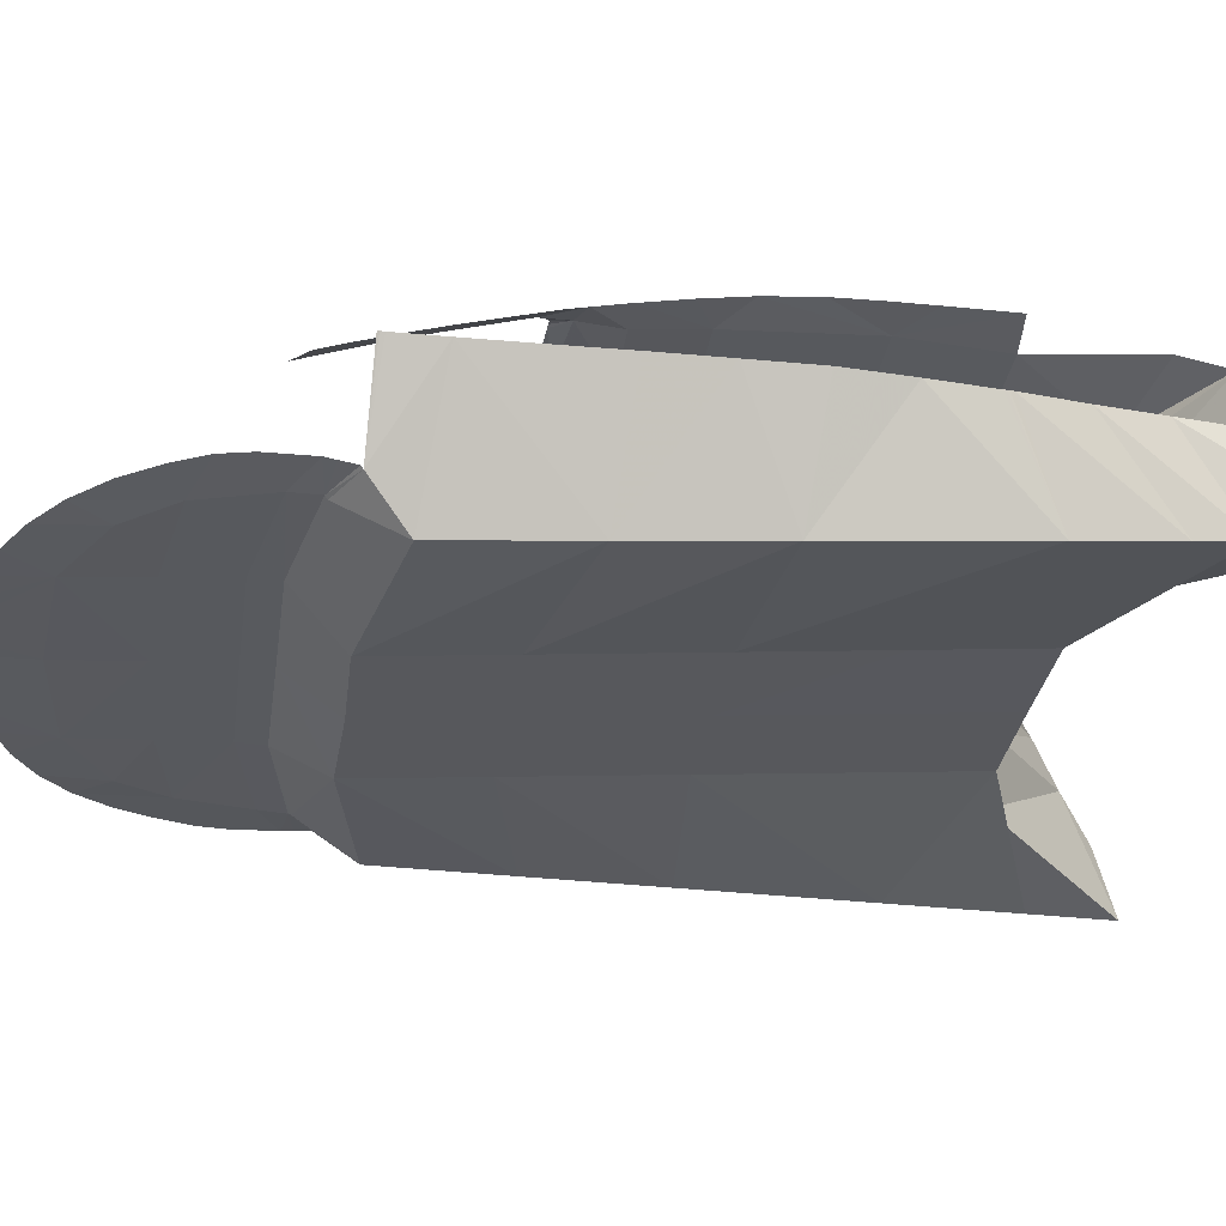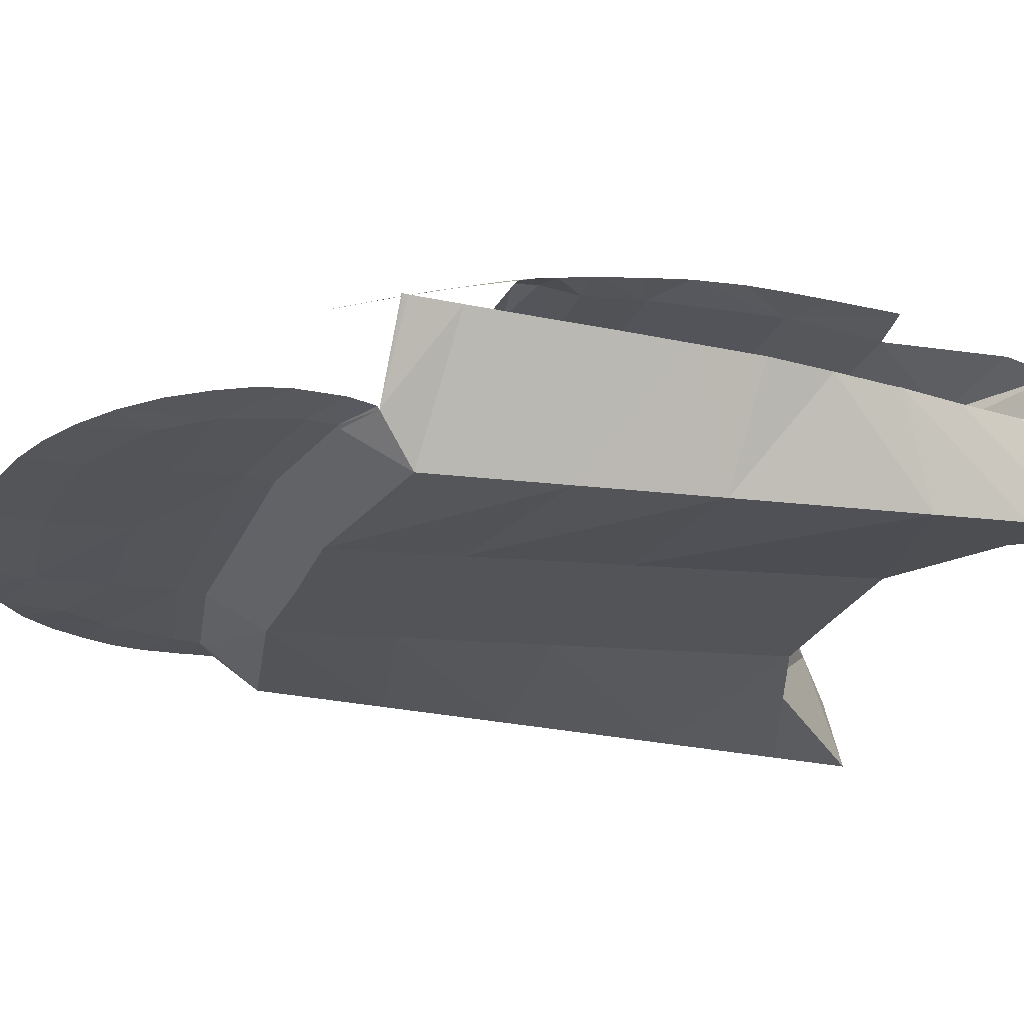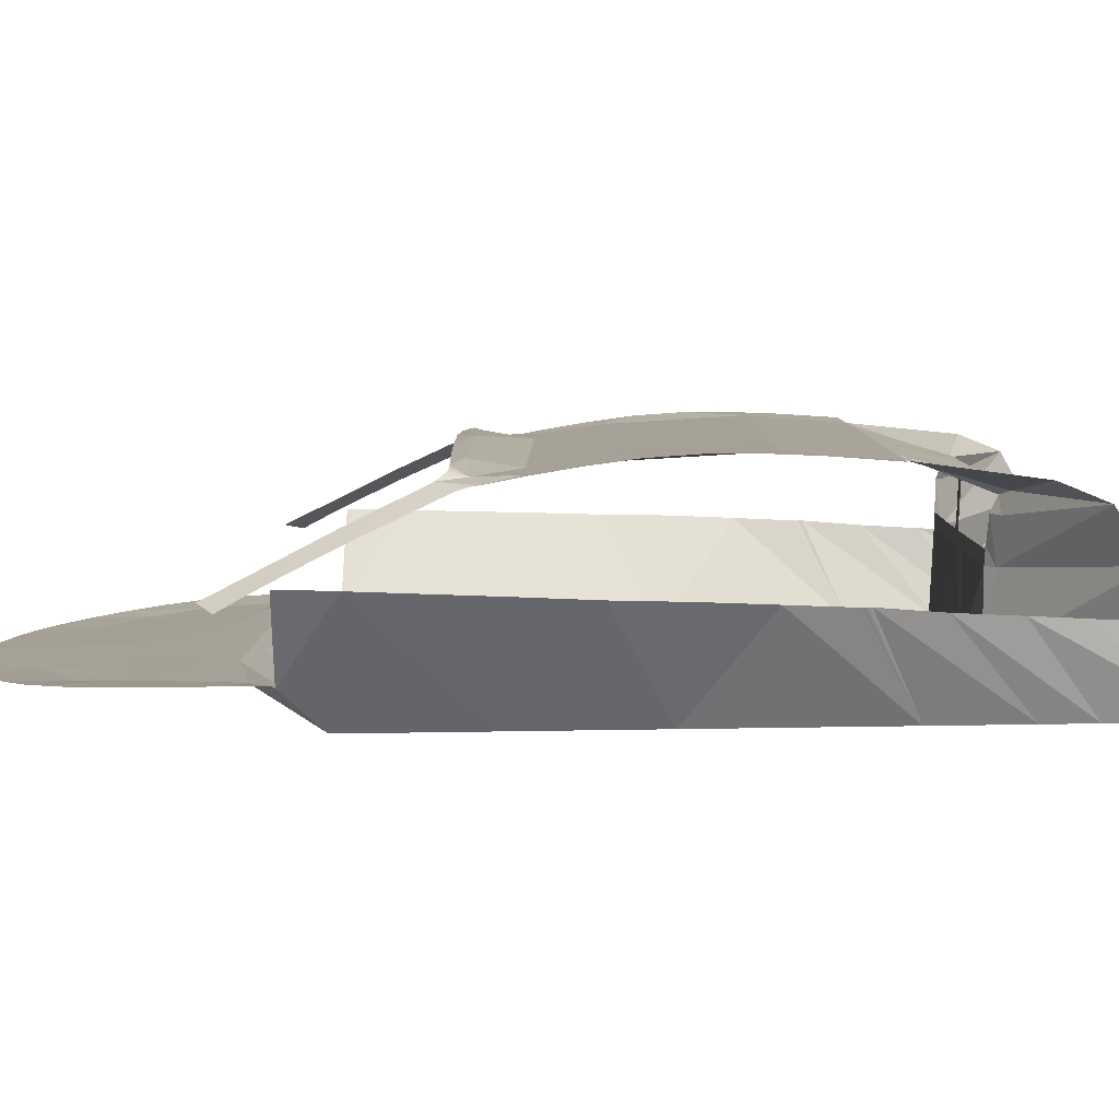
<metadata>
{"format":"obj","ext":"obj","renderer":"f3d","projection":"perspective","resolution":1024,"background":"white","views":[{"elev":-30.4,"azim":81.8,"up":"+Y"},{"elev":-25.3,"azim":70.6,"up":"+Y"},{"elev":6.2,"azim":90.6,"up":"+Y"}]}
</metadata>
<code>
g model_car_51_interior_LOD1
v 0.8252 0.8339 -0.04514
v 0.7536 0.6188 -0.2214
v 0.764 0.6224 -0.3341
v 0.8183 0.8273 -0.185
v 0.7837 0.6289 -0.5457
v 0.8132 0.8224 -0.2849
v 0.8306 0.8441 0.09342
v 0.7341 0.6123 -0.01087
v 0.7987 0.8105 -0.504
v 0.8323 0.8443 0.1023
v 0.8324 0.8439 0.1068
v 0.8323 0.8439 0.1136
v 0.8392 0.8494 0.257
v 0.6922 0.5982 0.4402
v 0.844 0.855 0.4105
v 0.8399 0.8572 0.5718
v 0.6922 0.5982 0.4402
v 0.662 0.588 0.7668
v 0.8319 0.862 0.7345
v 0.8229 0.8661 0.8947
v 0.8151 0.8701 1.053
v 0.6317 0.5779 1.094
v 0.6927 0.6726 1.186
v 0.8108 0.8725 1.166
v 0.8113 0.8726 1.177
v 0.8118 0.872 1.181
v 0.7377 0.9087 -0.4228
v 0.7837 0.6289 -0.5457
v 0.4182 0.6877 -0.1624
v 0.4206 0.8705 -0.1879
v 0.393 0.8709 -0.1675
v 0.2493 0.687 -0.1422
v 0.3497 0.8705 -0.1675
v 0.2503 0.8697 -0.1675
v 0.09326 0.8686 -0.1672
v 0.7837 0.6289 -0.5457
v 0.7377 0.9087 -0.4228
v 0.7987 0.8105 -0.504
v 0.714 0.9161 1.174
v 0.768 0.8975 1.151
v 0.739 0.9502 1.045
v 0.6843 0.9713 1.066
v 0.731 0.8773 1.251
v 0.7884 0.8597 1.225
v 0.8057 0.8264 1.285
v 0.7472 0.8404 1.324
v 0.6548 1.025 0.9538
v 0.7073 1.005 0.9257
v 0.6884 1.038 0.8547
v 0.6414 1.049 0.9032
v 0.6973 1.111 0.2754
v 0.7023 1.108 0.1728
v 0.5974 1.109 0.242
v 0.6939 1.111 0.3805
v 0.7145 1.098 0.02266
v 0.5979 1.092 0.01029
v 0.4361 1.109 0.2418
v 0.4358 1.089 0.5706
v 0.5997 1.089 0.5706
v 0.4349 1.065 0.7262
v 0.6098 1.065 0.7262
v 0.4331 1.091 0.009758
v 0.454 1.023 -0.2075
v 0.679 1.061 -0.2561
v 0.7047 1.019 -0.359
v 0.4488 0.9751 -0.1917
v 0.4206 0.8705 -0.1879
v 0.7377 0.9087 -0.4228
v 0.4207 0.9765 -0.1724
v 0.3978 0.9097 -0.1691
v 0.393 0.8709 -0.1675
v 0.3926 0.9053 -0.1674
v 0.3497 0.8705 -0.1675
v 0.3496 0.905 -0.1674
v 0.2503 0.8697 -0.1675
v 0.2508 0.9042 -0.1674
v 0.09326 0.8686 -0.1672
v 0.1521 0.9035 -0.1673
v 0.09465 0.9033 -0.1671
v -1.252e-06 0.8692 -0.1659
v 0.03975 0.9037 -0.1662
v 0.02557 0.9039 -0.166
v -1.252e-06 0.8692 -0.1659
v 0.01918 0.9295 -0.1671
v -1.252e-06 0.9296 -0.167
v 0.6888 1.087 0.6153
v 0.691 1.103 0.5043
v 0.6867 1.067 0.7262
v 0.6859 1.051 0.8049
v 0.6262 1.062 0.8265
v 0.6363 1.055 0.8919
v 0.684 1.048 0.8242
v 0.6884 1.038 0.8547
v 0.6414 1.049 0.9032
v 0.6262 1.062 0.8265
v 0.4351 1.084 0.84
v 0.5699 1.082 0.8664
v 0.5834 1.081 0.866
v 0.4546 1.087 0.8699
v -1.252e-06 1.1 0.8397
v -1.252e-06 1.065 0.7263
v -1.252e-06 1.089 0.5706
v -1.252e-06 1.109 0.2419
v 0.4331 1.091 0.009758
v -1.252e-06 1.091 0.009722
v 0.3359 1.092 0.873
v 0.1862 1.098 0.8766
v -1.252e-06 1.101 0.8785
v 0.3497 1.035 -0.1916
v 0.4137 1.029 -0.1956
v 0.4259 1.013 -0.1882
v 0.454 1.023 -0.2075
v -1.252e-06 1.091 0.009722
v 0.2297 1.043 -0.1841
v 0.03185 1.047 -0.1717
v 0.3032 0.6507 1.697
v 0.3832 0.6495 1.794
v 0.2919 0.6486 1.828
v 0.2035 0.6486 1.848
v 0.4823 0.6555 1.596
v 0.3089 0.663 1.52
v 0.4702 0.6521 1.745
v 0.5501 0.6573 1.679
v 0.3032 0.6507 1.697
v 0.1282 0.6489 1.861
v 0.5611 0.6665 1.479
v 0.3139 0.6726 1.366
v 0.6035 0.6727 1.311
v 0.3153 0.6701 1.299
v 0.6067 0.6701 1.245
v -1.252e-06 0.6516 1.725
v 0.06377 0.6494 1.871
v -1.252e-06 0.6501 1.876
v 0.6998 0.6753 1.435
v 0.712 0.678 1.364
v 0.6035 0.6727 1.311
v 0.7095 0.6805 1.257
v 0.7031 0.6801 1.229
v 0.6961 0.6779 1.191
v 0.6661 0.6706 1.513
v 0.5611 0.6665 1.479
v 0.6173 0.6642 1.599
v 0.5501 0.6573 1.679
v 0.6927 0.6726 1.186
v 0.6067 0.6701 1.245
v 0.6006 0.6647 1.24
v 0.6317 0.5779 1.094
v 0.6006 0.6647 1.24
v 0.2397 0.5681 1.172
v 0.662 0.588 0.7668
v 0.2419 0.596 0.8634
v 0.3113 0.6647 1.292
v 0.6006 0.6647 1.24
v -1.252e-06 0.6642 1.292
v -1.252e-06 0.5687 1.166
v 0.2419 0.596 0.8634
v -1.252e-06 0.5963 0.8597
v 0.2448 0.631 0.4768
v 0.6922 0.5982 0.4402
v 0.7341 0.6123 -0.01087
v 0.2471 0.6605 0.1499
v 0.2493 0.687 -0.1422
v 0.7536 0.6188 -0.2214
v 0.764 0.6224 -0.3341
v 0.4182 0.6877 -0.1624
v 0.7837 0.6289 -0.5457
v 0.662 0.588 0.7668
v -1.252e-06 0.631 0.4754
v 0.2471 0.6605 0.1499
v -1.252e-06 0.6603 0.1503
v -1.252e-06 0.6864 -0.1403
v 0.2448 0.631 0.4768
v 0.01918 0.9295 -0.1671
v -1.252e-06 0.9296 -0.167
v -1.252e-06 1.021 -0.171
v 0.02082 1.022 -0.1712
v -1.252e-06 1.048 -0.1707
v 0.03185 1.047 -0.1717
v 0.02082 1.022 -0.1712
v -1.252e-06 1.021 -0.171
v -1.252e-06 1.091 0.009722
v 0.6024 1.075 0.8673
v 0.6106 1.071 0.8699
v 0.5983 1.076 0.8661
v 0.5954 1.077 0.8661
v 0.6245 1.063 0.8793
v 0.3153 0.6701 1.299
v -1.252e-06 0.6726 1.367
v -1.252e-06 0.6696 1.299
v -1.252e-06 0.6634 1.532
v 0.3089 0.663 1.52
v 0.6006 0.6647 1.24
v 0.6067 0.6701 1.245
v -1.252e-06 0.8692 -0.1659
v 0.09326 0.8686 -0.1672
v 0.2493 0.687 -0.1422
v -1.252e-06 0.6864 -0.1403
v 0.6262 1.062 0.8265
v 0.6245 1.063 0.8793
v 0.6363 1.055 0.8919
v -0.8252 0.8339 -0.04514
v -0.8183 0.8273 -0.185
v -0.764 0.6224 -0.3341
v -0.7536 0.6188 -0.2214
v -0.7837 0.6289 -0.5457
v -0.8132 0.8224 -0.2849
v -0.8306 0.8441 0.09342
v -0.7341 0.6123 -0.01087
v -0.7987 0.8105 -0.504
v -0.8323 0.8443 0.1023
v -0.8324 0.8439 0.1068
v -0.8323 0.8439 0.1136
v -0.8392 0.8494 0.257
v -0.6922 0.5982 0.4402
v -0.844 0.855 0.4105
v -0.6922 0.5982 0.4402
v -0.8399 0.8572 0.5718
v -0.662 0.588 0.7668
v -0.8319 0.862 0.7345
v -0.8229 0.8661 0.8947
v -0.8151 0.8701 1.053
v -0.6317 0.5779 1.094
v -0.6927 0.6726 1.186
v -0.8108 0.8725 1.166
v -0.8113 0.8726 1.177
v -0.8118 0.872 1.181
v -0.7377 0.9087 -0.4228
v -0.4206 0.8705 -0.1879
v -0.4182 0.6877 -0.1624
v -0.7837 0.6289 -0.5457
v -0.393 0.8709 -0.1675
v -0.2493 0.687 -0.1422
v -0.3497 0.8705 -0.1675
v -0.2503 0.8697 -0.1675
v -0.09325 0.8686 -0.1672
v -0.7837 0.6289 -0.5457
v -0.7987 0.8105 -0.504
v -0.7377 0.9087 -0.4228
v -0.714 0.9161 1.174
v -0.6843 0.9713 1.066
v -0.739 0.9502 1.045
v -0.768 0.8975 1.151
v -0.731 0.8773 1.251
v -0.7884 0.8597 1.225
v -0.8057 0.8264 1.285
v -0.7472 0.8404 1.324
v -0.6548 1.025 0.9538
v -0.7073 1.005 0.9257
v -0.6884 1.038 0.8547
v -0.6414 1.049 0.9032
v -0.6973 1.111 0.2754
v -0.5974 1.109 0.242
v -0.7023 1.108 0.1728
v -0.6939 1.111 0.3805
v -0.7145 1.098 0.02266
v -0.5979 1.092 0.01029
v -0.4361 1.109 0.2418
v -0.4358 1.089 0.5706
v -0.5997 1.089 0.5706
v -0.4349 1.065 0.7262
v -0.6098 1.065 0.7262
v -0.4331 1.091 0.009758
v -0.454 1.023 -0.2075
v -0.679 1.061 -0.2561
v -0.7047 1.019 -0.359
v -0.4488 0.9751 -0.1917
v -0.4206 0.8705 -0.1879
v -0.7377 0.9087 -0.4228
v -0.4207 0.9765 -0.1724
v -0.3978 0.9097 -0.1691
v -0.393 0.8709 -0.1675
v -0.3926 0.9053 -0.1674
v -0.3497 0.8705 -0.1675
v -0.3496 0.905 -0.1674
v -0.2503 0.8697 -0.1675
v -0.2508 0.9042 -0.1674
v -0.09325 0.8686 -0.1672
v -0.1521 0.9035 -0.1673
v -0.09465 0.9033 -0.1671
v -1.252e-06 0.8692 -0.1659
v -0.03975 0.9037 -0.1662
v -0.02557 0.9039 -0.166
v -1.252e-06 0.8692 -0.1659
v -0.01918 0.9295 -0.1671
v -1.252e-06 0.9296 -0.167
v -0.691 1.103 0.5043
v -0.6888 1.087 0.6153
v -0.6867 1.067 0.7262
v -0.6859 1.051 0.8049
v -0.6262 1.062 0.8265
v -0.6363 1.055 0.8919
v -0.684 1.048 0.8242
v -0.6884 1.038 0.8547
v -0.6414 1.049 0.9032
v -0.6262 1.062 0.8265
v -0.4351 1.084 0.84
v -0.5699 1.082 0.8664
v -0.5834 1.081 0.866
v -0.4546 1.087 0.8699
v -1.252e-06 1.1 0.8397
v -1.252e-06 1.065 0.7263
v -1.252e-06 1.089 0.5706
v -1.252e-06 1.109 0.2419
v -0.4331 1.091 0.009758
v -1.252e-06 1.091 0.009722
v -0.3359 1.092 0.873
v -0.1862 1.098 0.8766
v -1.252e-06 1.101 0.8785
v -0.3497 1.035 -0.1916
v -0.4137 1.029 -0.1956
v -0.4259 1.013 -0.1882
v -0.454 1.023 -0.2075
v -1.252e-06 1.091 0.009722
v -0.2297 1.043 -0.1841
v -0.03185 1.047 -0.1717
v -0.3032 0.6507 1.697
v -0.2919 0.6486 1.828
v -0.3832 0.6495 1.794
v -0.2035 0.6486 1.848
v -0.4823 0.6555 1.596
v -0.3089 0.663 1.52
v -0.4702 0.6521 1.745
v -0.5501 0.6573 1.679
v -0.3032 0.6507 1.697
v -0.1282 0.6489 1.861
v -0.5611 0.6665 1.479
v -0.3139 0.6726 1.366
v -0.6035 0.6727 1.311
v -0.3153 0.6701 1.299
v -0.6067 0.6701 1.245
v -1.252e-06 0.6516 1.725
v -0.06377 0.6494 1.871
v -1.252e-06 0.6501 1.876
v -0.6998 0.6753 1.435
v -0.712 0.678 1.364
v -0.6035 0.6727 1.311
v -0.7095 0.6805 1.257
v -0.7031 0.6801 1.229
v -0.6961 0.6779 1.191
v -0.6661 0.6706 1.513
v -0.5611 0.6665 1.479
v -0.6173 0.6642 1.599
v -0.5501 0.6573 1.679
v -0.6927 0.6726 1.186
v -0.6067 0.6701 1.245
v -0.6006 0.6647 1.24
v -0.6317 0.5779 1.094
v -0.6006 0.6647 1.24
v -0.2397 0.5681 1.172
v -0.662 0.588 0.7668
v -0.2419 0.596 0.8634
v -0.3113 0.6647 1.292
v -0.6006 0.6647 1.24
v -1.252e-06 0.6642 1.292
v -1.252e-06 0.5687 1.166
v -0.2419 0.596 0.8634
v -1.252e-06 0.5963 0.8597
v -0.2448 0.631 0.4768
v -0.6922 0.5982 0.4402
v -0.7341 0.6123 -0.01087
v -0.2471 0.6605 0.1499
v -0.2493 0.687 -0.1422
v -0.7536 0.6188 -0.2214
v -0.764 0.6224 -0.3341
v -0.4182 0.6877 -0.1624
v -0.7837 0.6289 -0.5457
v -0.662 0.588 0.7668
v -1.252e-06 0.631 0.4754
v -1.252e-06 0.6864 -0.1403
v -1.252e-06 0.6603 0.1503
v -0.2471 0.6605 0.1499
v -0.2448 0.631 0.4768
v -0.01918 0.9295 -0.1671
v -0.02082 1.022 -0.1712
v -1.252e-06 1.021 -0.171
v -1.252e-06 0.9296 -0.167
v -1.252e-06 1.048 -0.1707
v -1.252e-06 1.021 -0.171
v -0.02082 1.022 -0.1712
v -0.03185 1.047 -0.1717
v -1.252e-06 1.091 0.009722
v -0.6024 1.075 0.8673
v -0.6106 1.071 0.8699
v -0.5983 1.076 0.8661
v -0.5954 1.077 0.8661
v -0.6245 1.063 0.8793
v -0.3153 0.6701 1.299
v -1.252e-06 0.6696 1.299
v -1.252e-06 0.6726 1.367
v -1.252e-06 0.6634 1.532
v -0.3089 0.663 1.52
v -0.6006 0.6647 1.24
v -0.6067 0.6701 1.245
v -1.252e-06 0.8692 -0.1659
v -1.252e-06 0.6864 -0.1403
v -0.2493 0.687 -0.1422
v -0.09325 0.8686 -0.1672
v -0.6262 1.062 0.8265
v -0.6363 1.055 0.8919
v -0.6245 1.063 0.8793
g model_car_51_interior_LOD1_0
f 3 2 1
f 4 3 1
f 5 3 4
f 6 5 4
f 1 2 7
f 2 8 7
f 9 5 6
f 7 8 10
f 8 11 10
f 8 12 11
f 8 13 12
f 8 14 13
f 14 15 13
f 17 16 15
f 17 18 16
f 18 19 16
f 20 19 18
f 21 20 18
f 22 21 18
f 22 23 21
f 23 24 21
f 23 25 24
f 26 25 23
f 29 28 27
f 30 29 27
f 30 31 29
f 32 29 31
f 33 32 31
f 32 33 34
f 35 32 34
f 38 37 36
f 41 40 39
f 42 41 39
f 39 40 43
f 40 44 43
f 43 44 45
f 46 43 45
f 41 42 47
f 48 41 47
f 48 47 49
f 47 50 49
f 53 52 51
f 51 54 53
f 55 52 53
f 56 55 53
f 53 57 56
f 58 57 53
f 59 58 53
f 60 58 59
f 61 60 59
f 57 62 56
f 56 62 63
f 64 56 63
f 65 64 63
f 66 65 63
f 66 67 65
f 67 68 65
f 67 66 69
f 70 67 69
f 71 67 70
f 72 71 70
f 73 71 72
f 74 73 72
f 75 73 74
f 76 75 74
f 77 75 76
f 78 77 76
f 79 77 78
f 80 77 79
f 81 80 79
f 80 81 82
f 82 84 83
f 84 85 83
f 87 86 59
f 59 53 87
f 53 54 87
f 86 88 59
f 88 61 59
f 61 88 89
f 90 61 89
f 91 90 89
f 92 91 89
f 91 92 93
f 94 91 93
f 60 61 95
f 96 60 95
f 96 95 97
f 97 95 98
f 99 96 97
f 60 96 100
f 101 60 100
f 58 60 101
f 102 58 101
f 57 58 102
f 103 57 102
f 104 57 103
f 105 104 103
f 106 100 96
f 99 106 96
f 107 100 106
f 100 107 108
f 110 104 109
f 110 111 104
f 111 112 104
f 66 112 111
f 69 66 111
f 104 113 109
f 113 114 109
f 115 114 113
f 118 117 116
f 119 118 116
f 121 116 120
f 116 122 120
f 122 123 120
f 117 122 124
f 125 119 124
f 126 121 120
f 127 121 126
f 128 127 126
f 129 127 128
f 130 129 128
f 125 124 131
f 132 125 131
f 133 132 131
f 135 126 134
f 126 135 136
f 136 137 130
f 135 137 136
f 137 138 130
f 138 139 130
f 134 141 140
f 140 141 142
f 142 141 143
f 141 120 143
f 145 139 144
f 146 145 144
f 148 144 147
f 149 148 147
f 149 147 150
f 151 149 150
f 153 149 152
f 152 149 154
f 149 155 154
f 155 149 156
f 157 155 156
f 157 156 158
f 158 151 159
f 158 159 160
f 161 158 160
f 162 161 160
f 160 163 162
f 162 163 164
f 165 162 164
f 165 164 166
f 151 167 159
f 168 157 158
f 170 169 162
f 170 168 169
f 171 170 162
f 168 172 169
f 175 174 173
f 176 175 173
f 179 178 177
f 180 179 177
f 177 178 181
f 95 183 182
f 95 182 184
f 184 185 95
f 98 95 185
f 186 183 95
f 188 127 187
f 189 188 187
f 188 190 127
f 190 191 127
f 116 191 190
f 131 116 190
f 187 152 189
f 152 154 189
f 192 152 129
f 193 192 129
f 196 195 194
f 197 196 194
f 200 199 198
f 203 202 201
f 204 203 201
f 203 205 202
f 205 206 202
f 204 201 207
f 208 204 207
f 205 209 206
f 208 207 210
f 211 208 210
f 212 208 211
f 213 208 212
f 214 208 213
f 215 214 213
f 217 216 215
f 218 216 217
f 219 218 217
f 219 220 218
f 220 221 218
f 221 222 218
f 223 222 221
f 224 223 221
f 225 223 224
f 225 226 223
f 229 228 227
f 230 229 227
f 231 228 229
f 229 232 231
f 232 233 231
f 233 232 234
f 232 235 234
f 238 237 236
f 241 240 239
f 242 241 239
f 242 239 243
f 244 242 243
f 244 243 245
f 243 246 245
f 240 241 247
f 241 248 247
f 247 248 249
f 250 247 249
f 253 252 251
f 254 251 252
f 253 255 252
f 255 256 252
f 257 252 256
f 257 258 252
f 258 259 252
f 258 260 259
f 260 261 259
f 262 257 256
f 262 256 263
f 256 264 263
f 264 265 263
f 265 266 263
f 267 266 265
f 268 267 265
f 266 267 269
f 267 270 269
f 267 271 270
f 271 272 270
f 271 273 272
f 273 274 272
f 273 275 274
f 275 276 274
f 275 277 276
f 277 278 276
f 277 279 278
f 277 280 279
f 280 281 279
f 281 280 282
f 284 282 283
f 285 284 283
f 287 286 259
f 252 259 286
f 254 252 286
f 288 287 259
f 261 288 259
f 288 261 289
f 261 290 289
f 290 291 289
f 291 292 289
f 292 291 293
f 291 294 293
f 261 260 295
f 260 296 295
f 295 296 297
f 295 297 298
f 296 299 297
f 296 260 300
f 260 301 300
f 260 258 301
f 258 302 301
f 258 257 302
f 257 303 302
f 257 304 303
f 304 305 303
f 306 299 296
f 300 306 296
f 300 307 306
f 307 300 308
f 304 310 309
f 311 310 304
f 312 311 304
f 312 266 311
f 266 269 311
f 313 304 309
f 314 313 309
f 314 315 313
f 318 317 316
f 317 319 316
f 316 321 320
f 322 316 320
f 323 322 320
f 322 318 324
f 319 325 324
f 321 326 320
f 321 327 326
f 327 328 326
f 327 329 328
f 329 330 328
f 324 325 331
f 325 332 331
f 332 333 331
f 326 335 334
f 335 326 336
f 337 336 330
f 337 335 336
f 338 337 330
f 339 338 330
f 341 334 340
f 341 340 342
f 341 342 343
f 320 341 343
f 339 345 344
f 345 346 344
f 344 348 347
f 348 349 347
f 347 349 350
f 349 351 350
f 349 353 352
f 349 352 354
f 355 349 354
f 349 355 356
f 355 357 356
f 356 357 358
f 351 358 359
f 359 358 360
f 358 361 360
f 361 362 360
f 363 360 362
f 363 362 364
f 362 365 364
f 364 365 366
f 367 351 359
f 357 368 358
f 370 369 362
f 371 370 362
f 368 370 371
f 372 368 371
f 375 374 373
f 376 375 373
f 379 378 377
f 380 379 377
f 380 377 381
f 383 295 382
f 382 295 384
f 385 384 295
f 295 298 385
f 383 386 295
f 389 388 387
f 327 389 387
f 390 389 327
f 391 390 327
f 391 316 390
f 316 331 390
f 352 387 388
f 354 352 388
f 352 392 329
f 392 393 329
f 396 395 394
f 397 396 394
f 400 399 398

</code>
